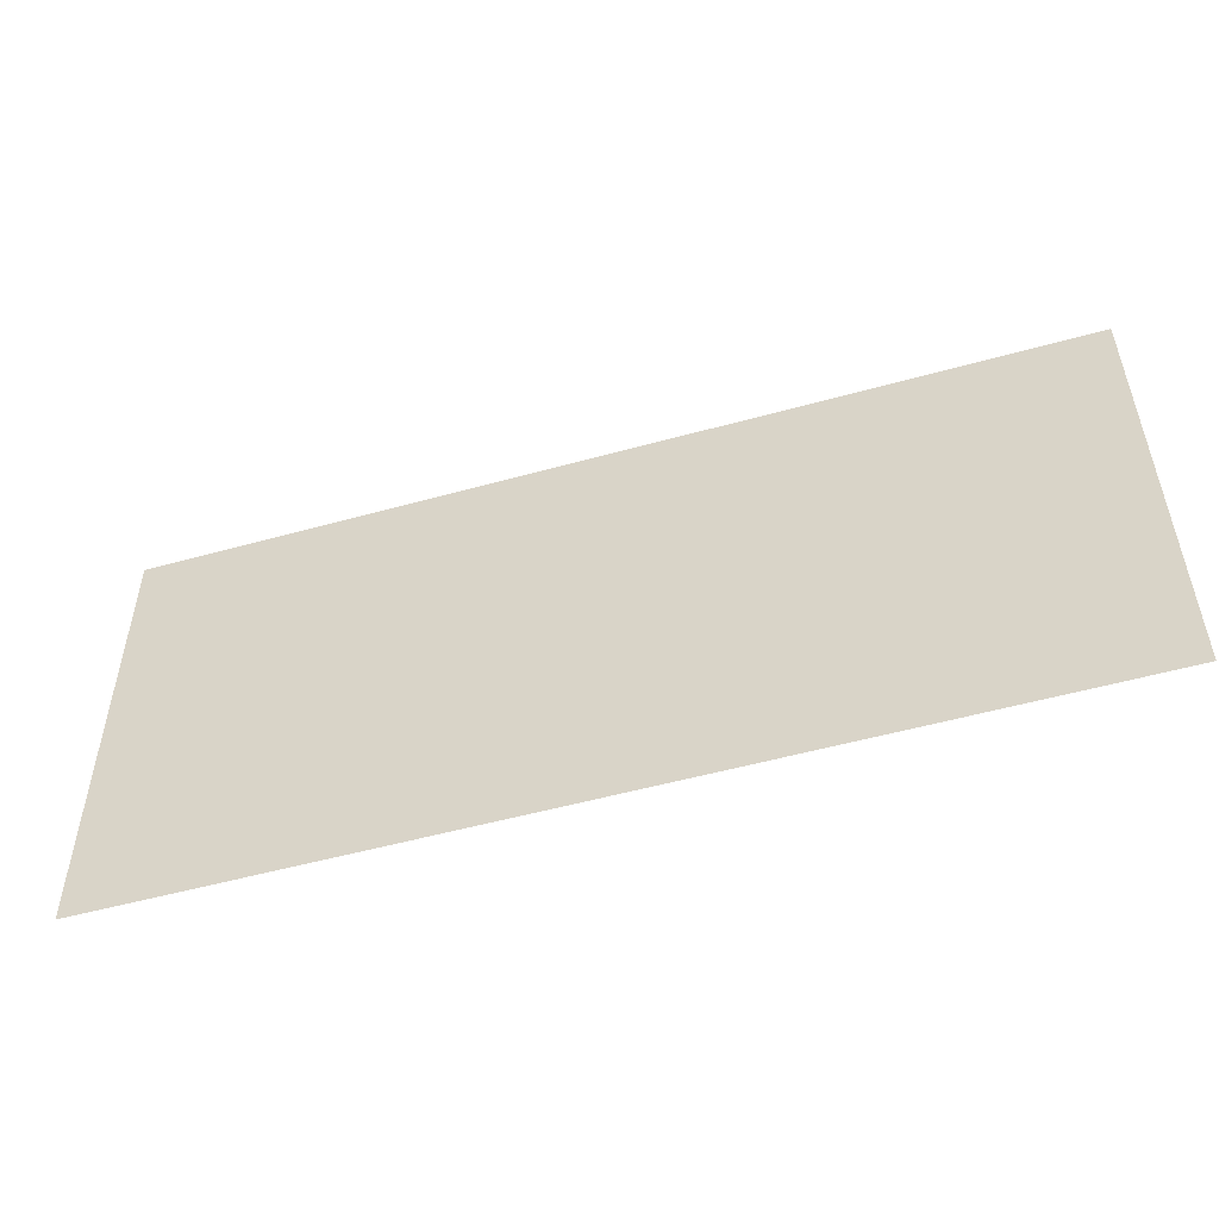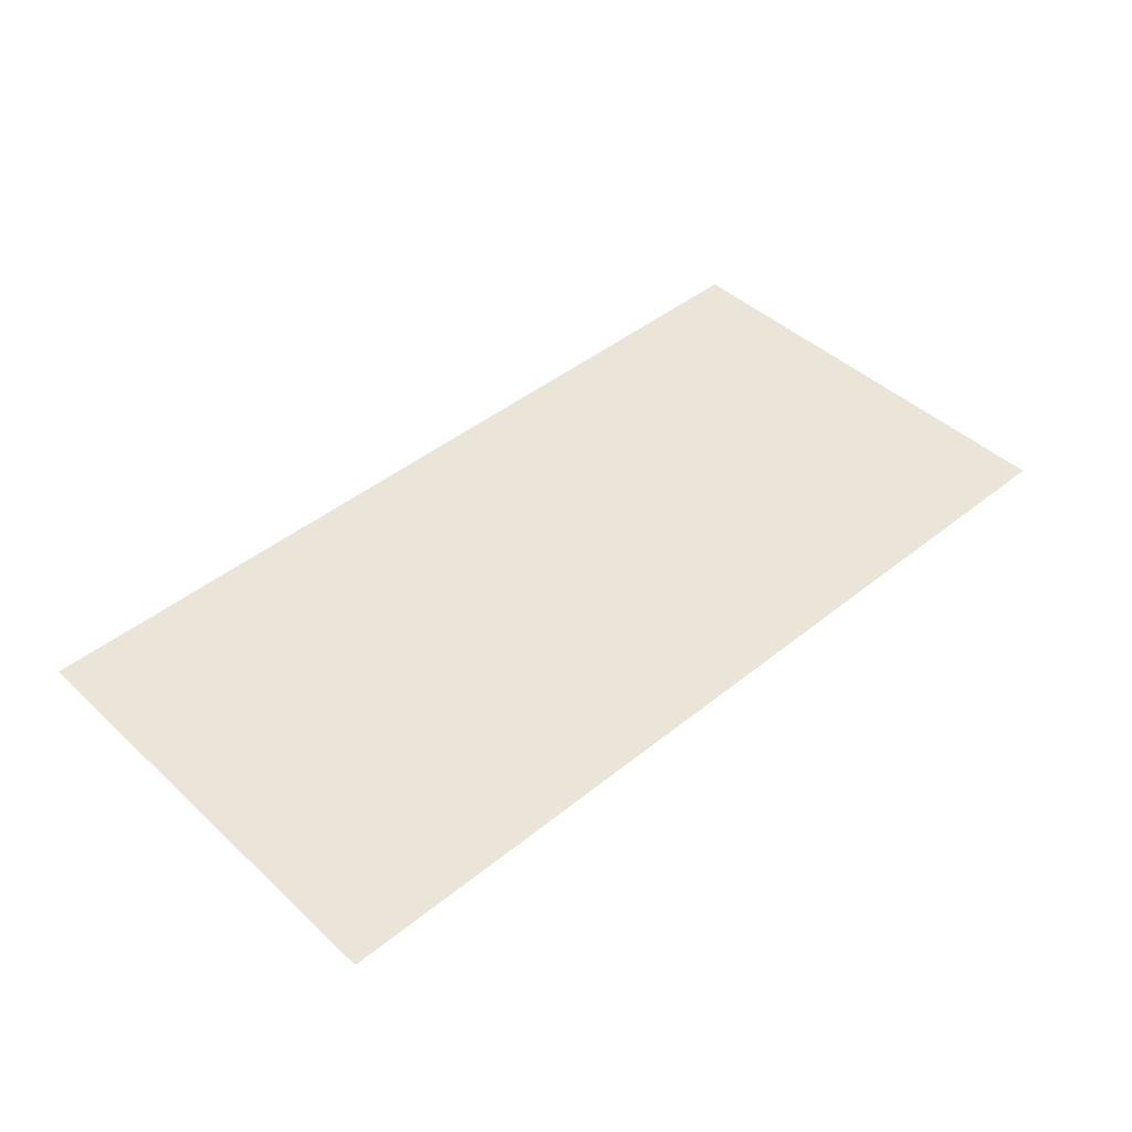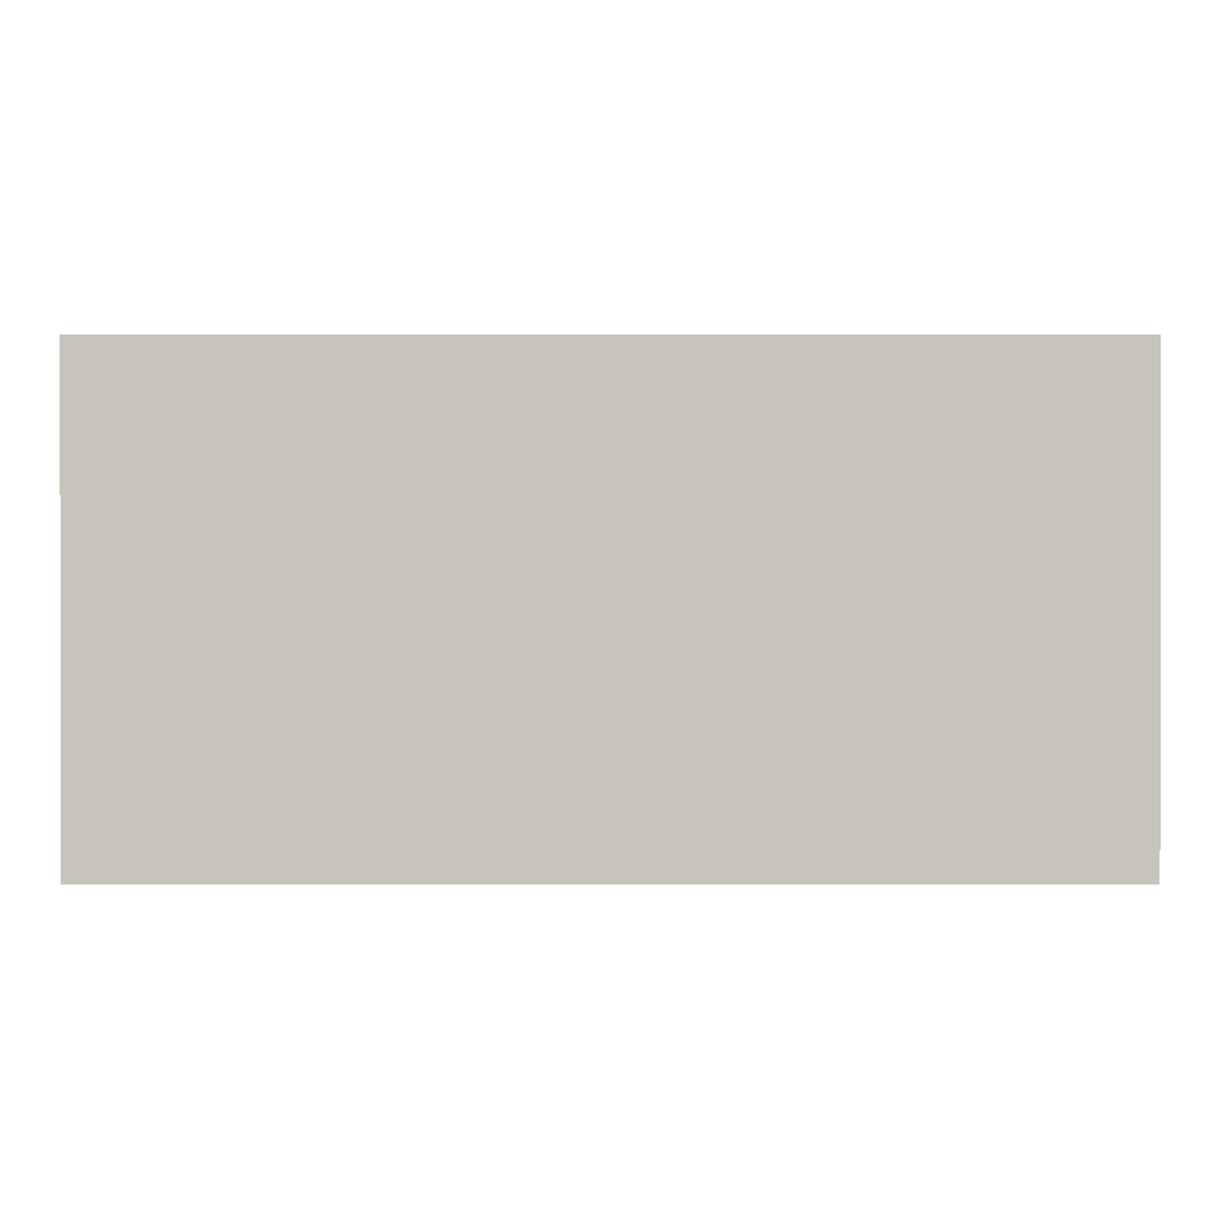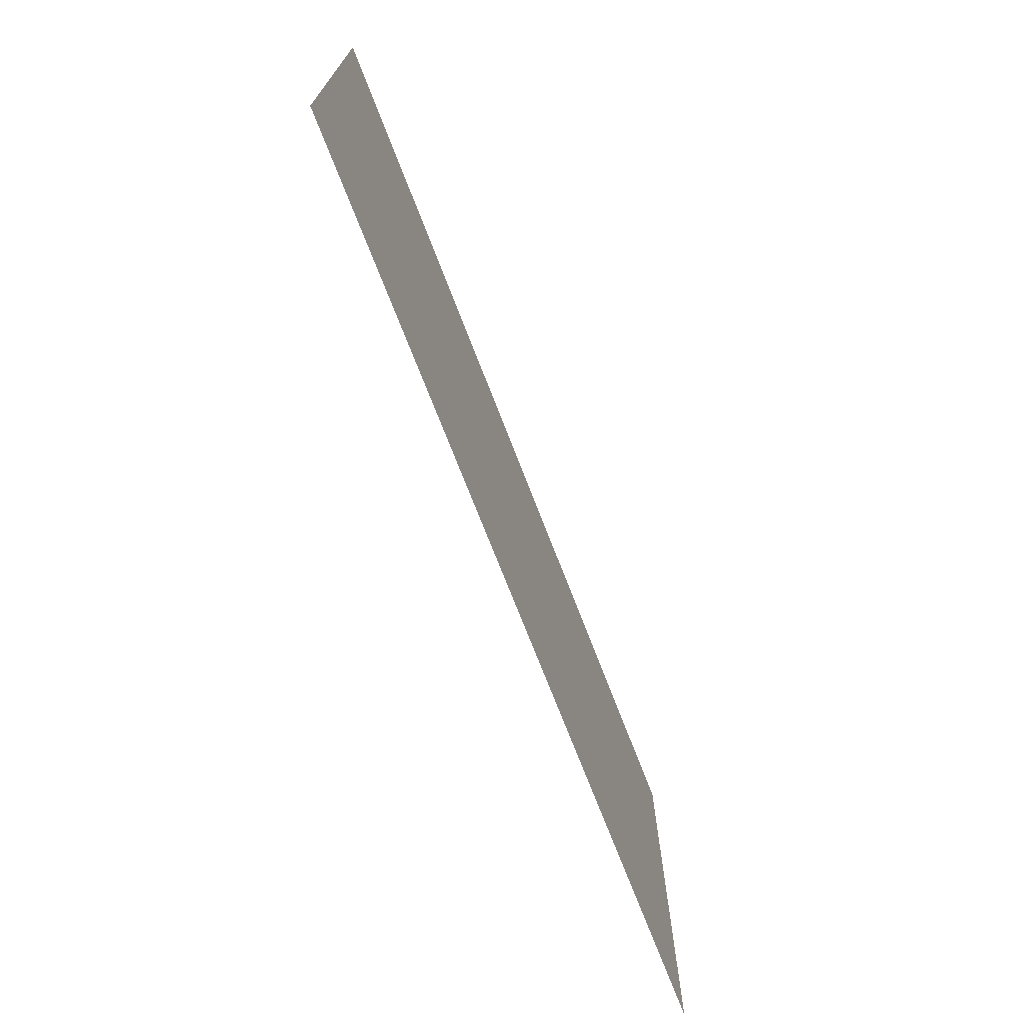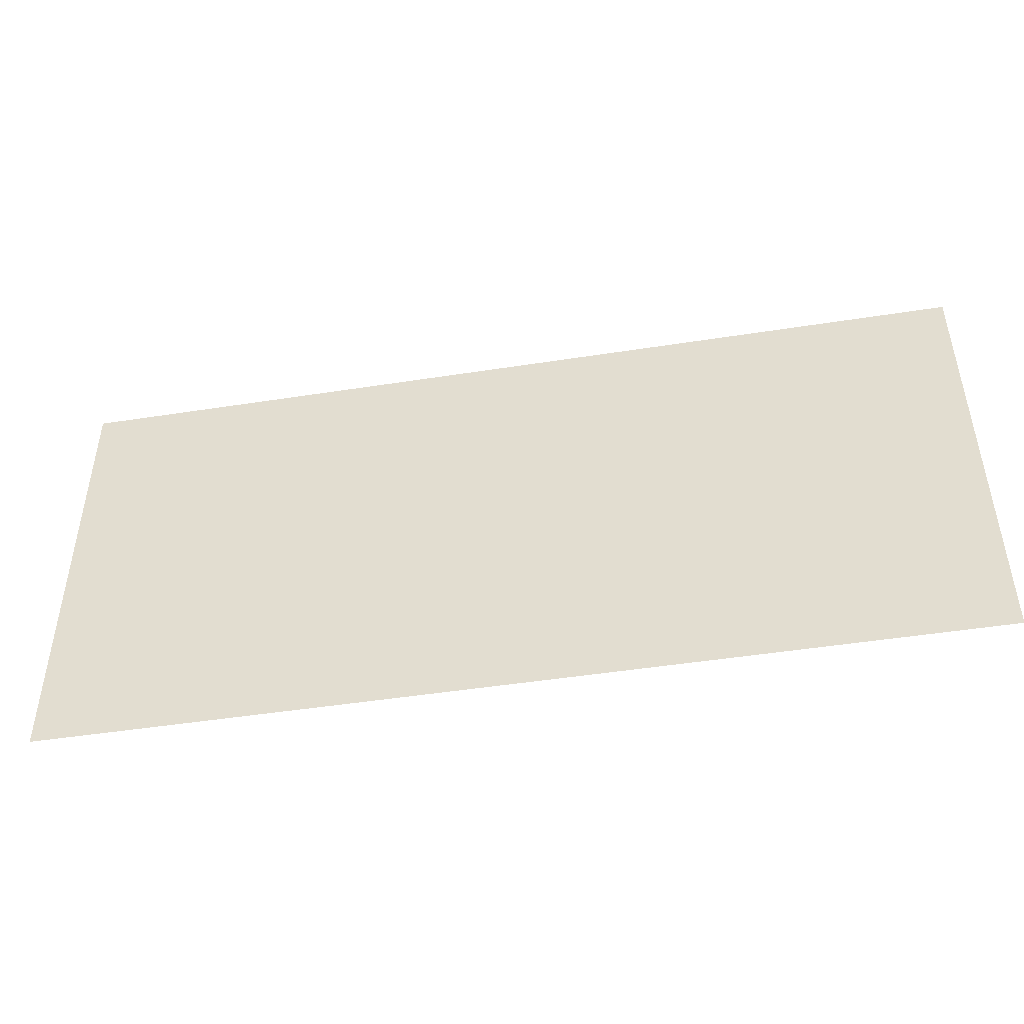
<metadata>
{"format":"obj","ext":"obj","renderer":"f3d","projection":"perspective","resolution":1024,"background":"white","views":[{"elev":-51.9,"azim":16.8,"up":"+Z"},{"elev":44.6,"azim":-43.1,"up":"+Y"},{"elev":0.1,"azim":-179.7,"up":"+Z"},{"elev":-71.1,"azim":111.0,"up":"+Z"},{"elev":-47.0,"azim":10.1,"up":"+Z"}]}
</metadata>
<code>
v -5 -5 2.5
v -5 -5 -2.5
v 5 -5 -2.5
v 5 -5 2.5
f 4 1 2 3

</code>
